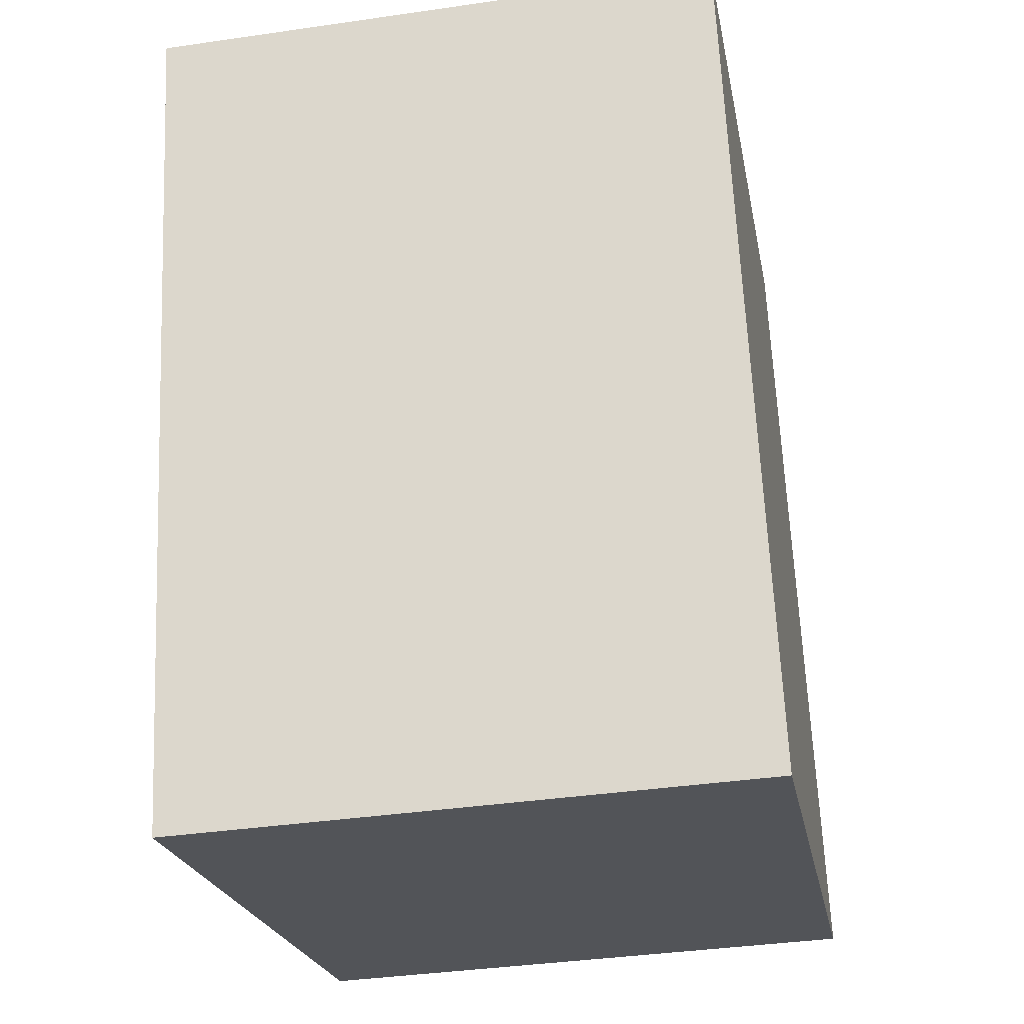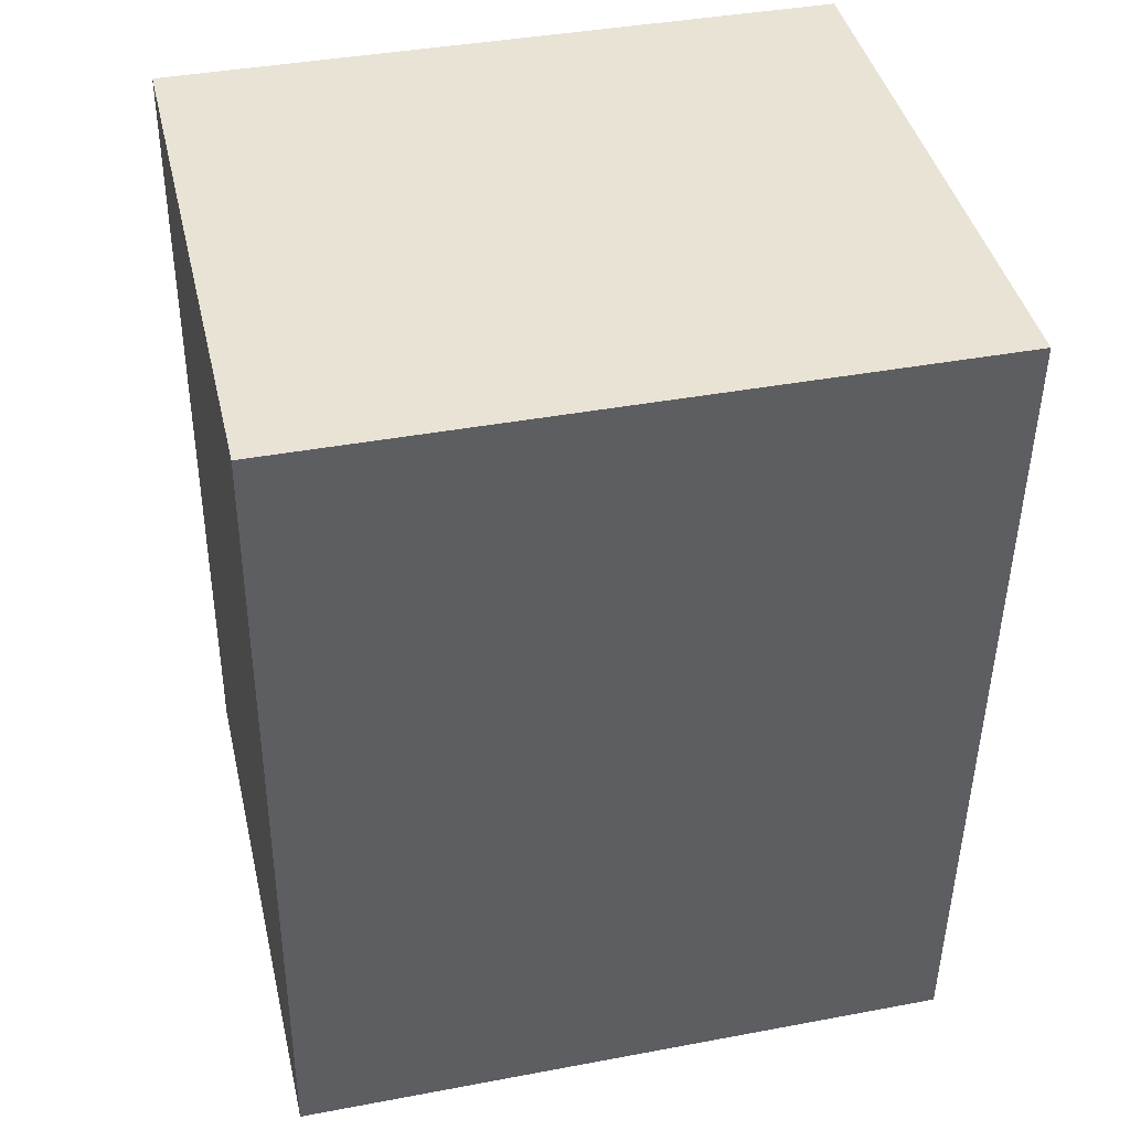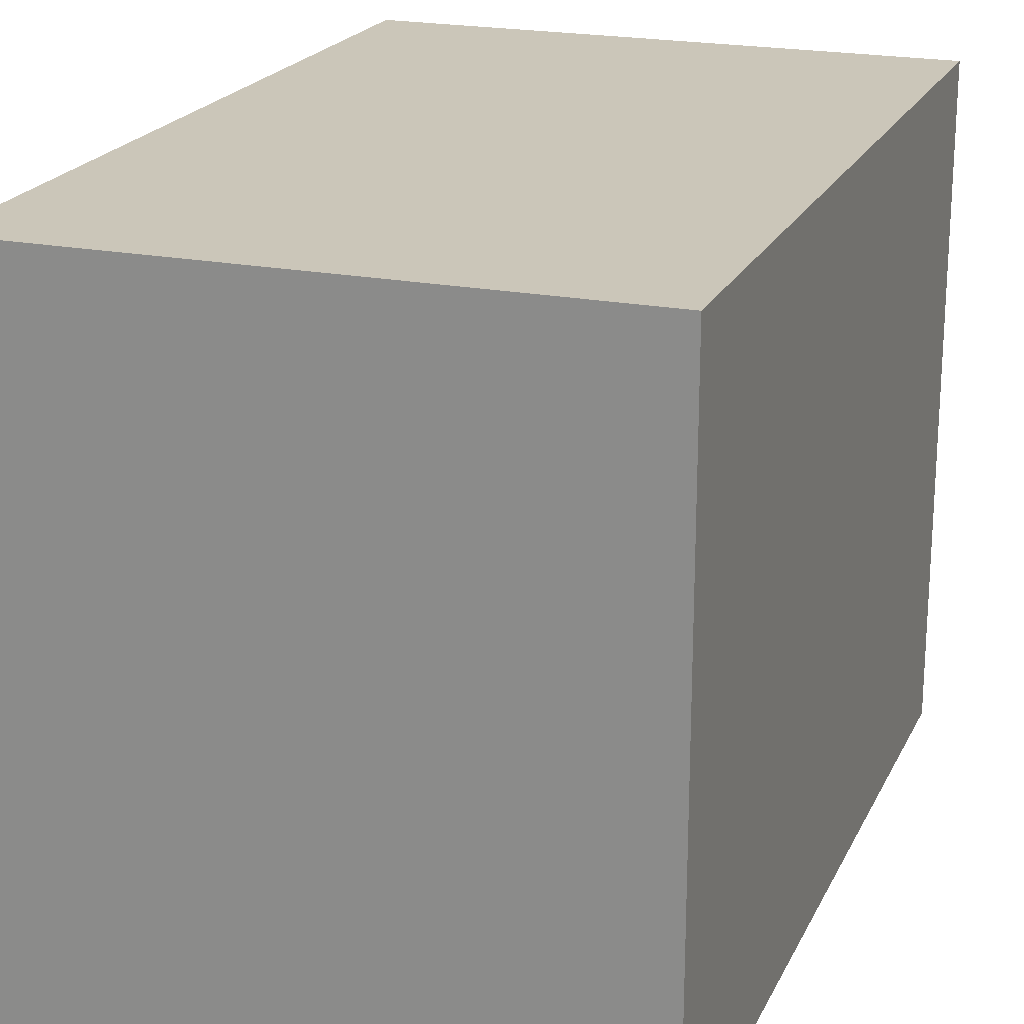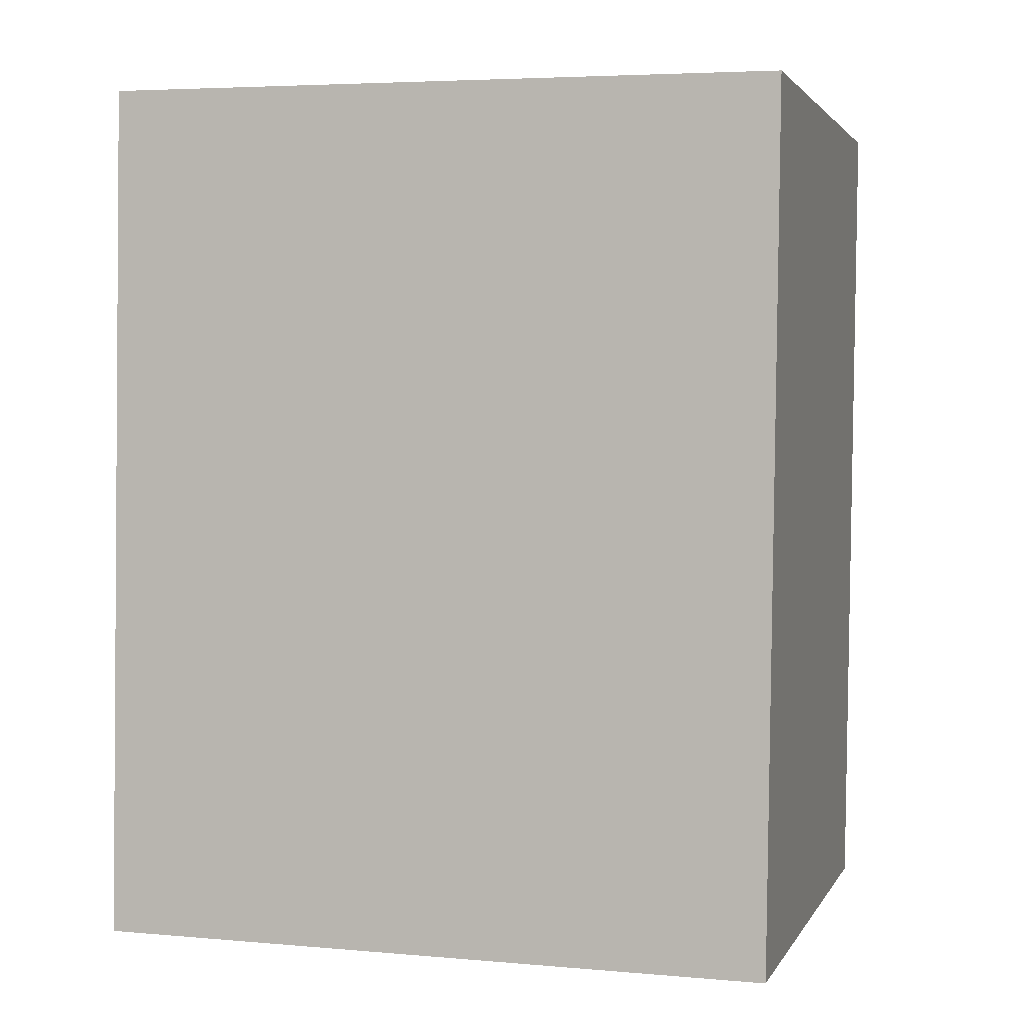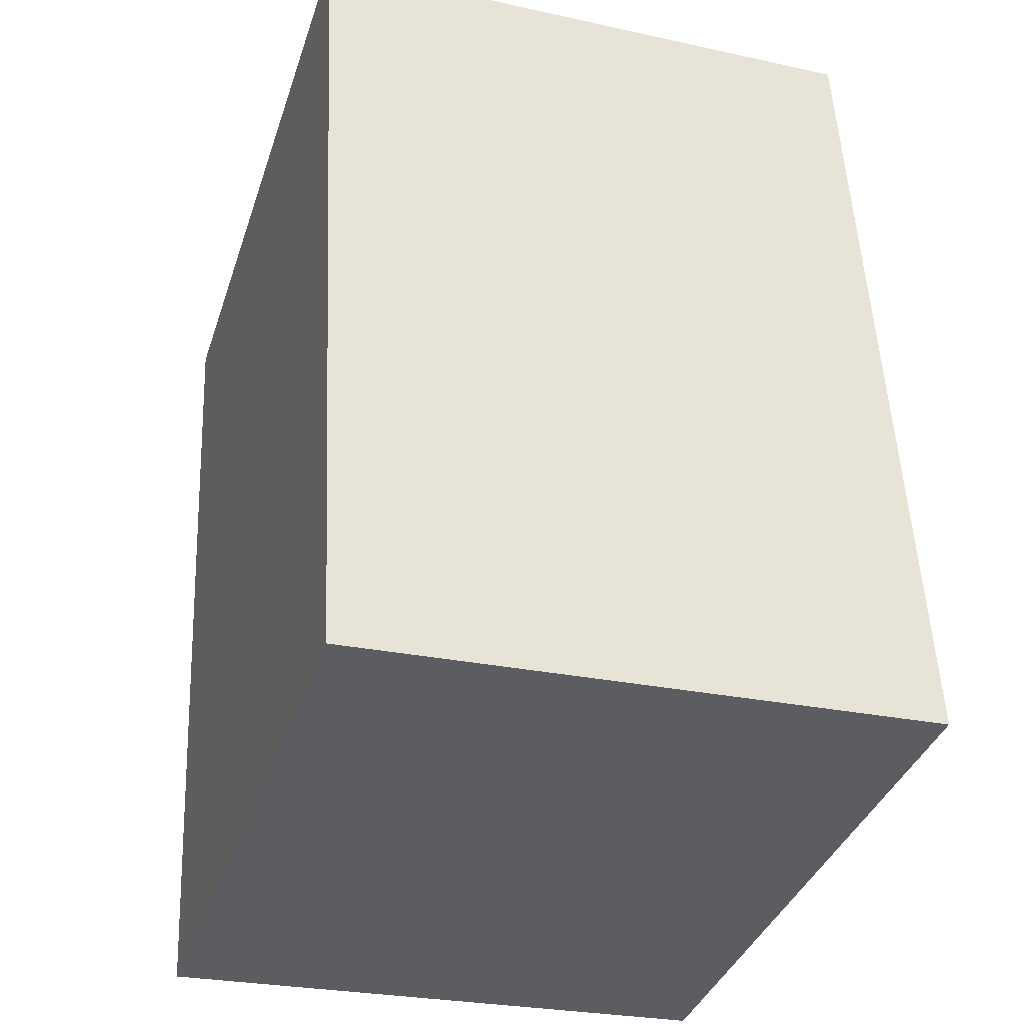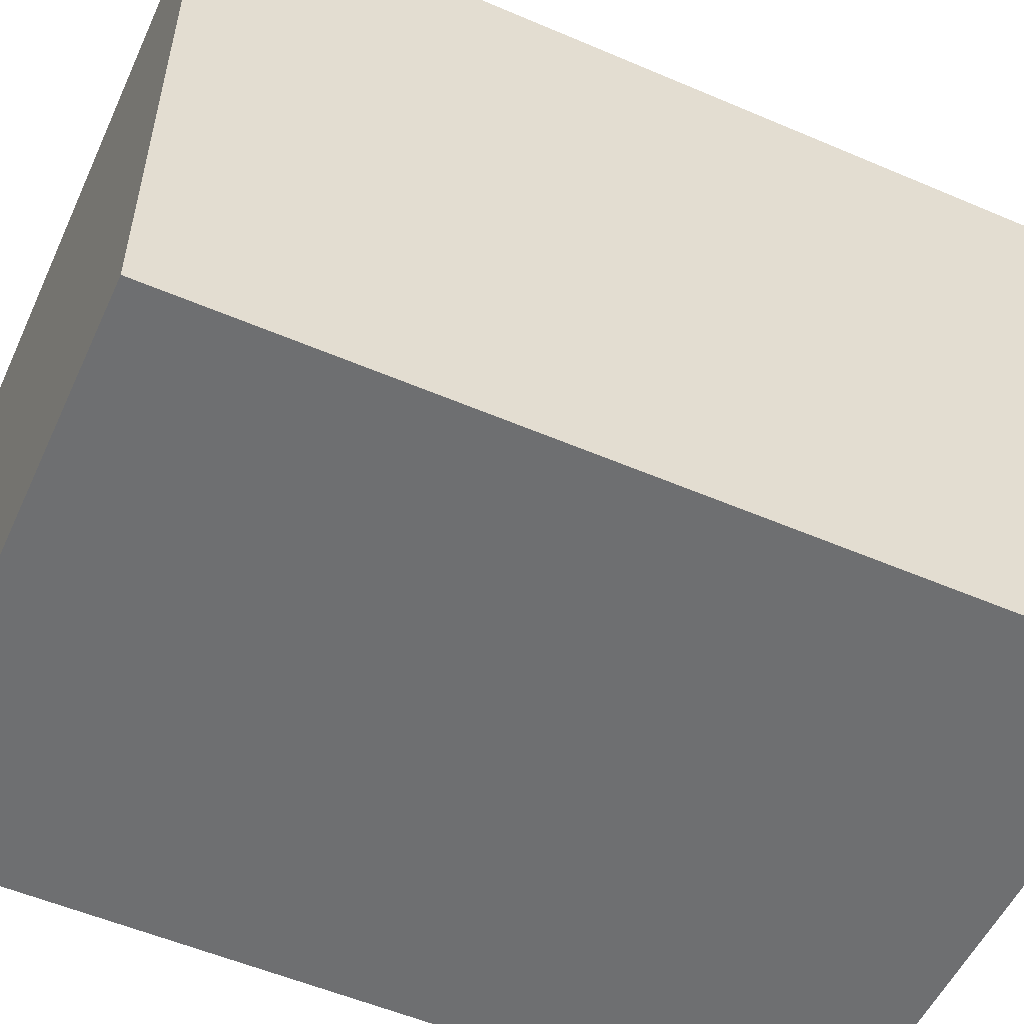
<metadata>
{"format":"obj","ext":"obj","renderer":"f3d","projection":"perspective","resolution":1024,"background":"white","views":[{"elev":-23.0,"azim":10.6,"up":"+Z"},{"elev":39.7,"azim":-103.1,"up":"+Z"},{"elev":21.0,"azim":17.3,"up":"+Y"},{"elev":4.8,"azim":105.8,"up":"+Z"},{"elev":-37.0,"azim":-17.5,"up":"+Z"},{"elev":-54.5,"azim":-117.1,"up":"+Y"}]}
</metadata>
<code>
v  1.731 2.007 0.065
v  0.122 2.007 -2.565
v  0 2.007 1.229e-16
v  1.852 2.007 -2.483
v  0 0 0
v  1.731 -3.98e-18 0.065
v  1.852 1.52e-16 -2.483
v  0.122 1.571e-16 -2.565
g defaultobject
f 1 2 3
f 2 1 4
f 5 1 3
f 1 5 6
f 6 4 1
f 4 6 7
f 7 2 4
f 2 7 8
f 8 3 2
f 3 8 5
f 8 6 5
f 6 8 7

</code>
